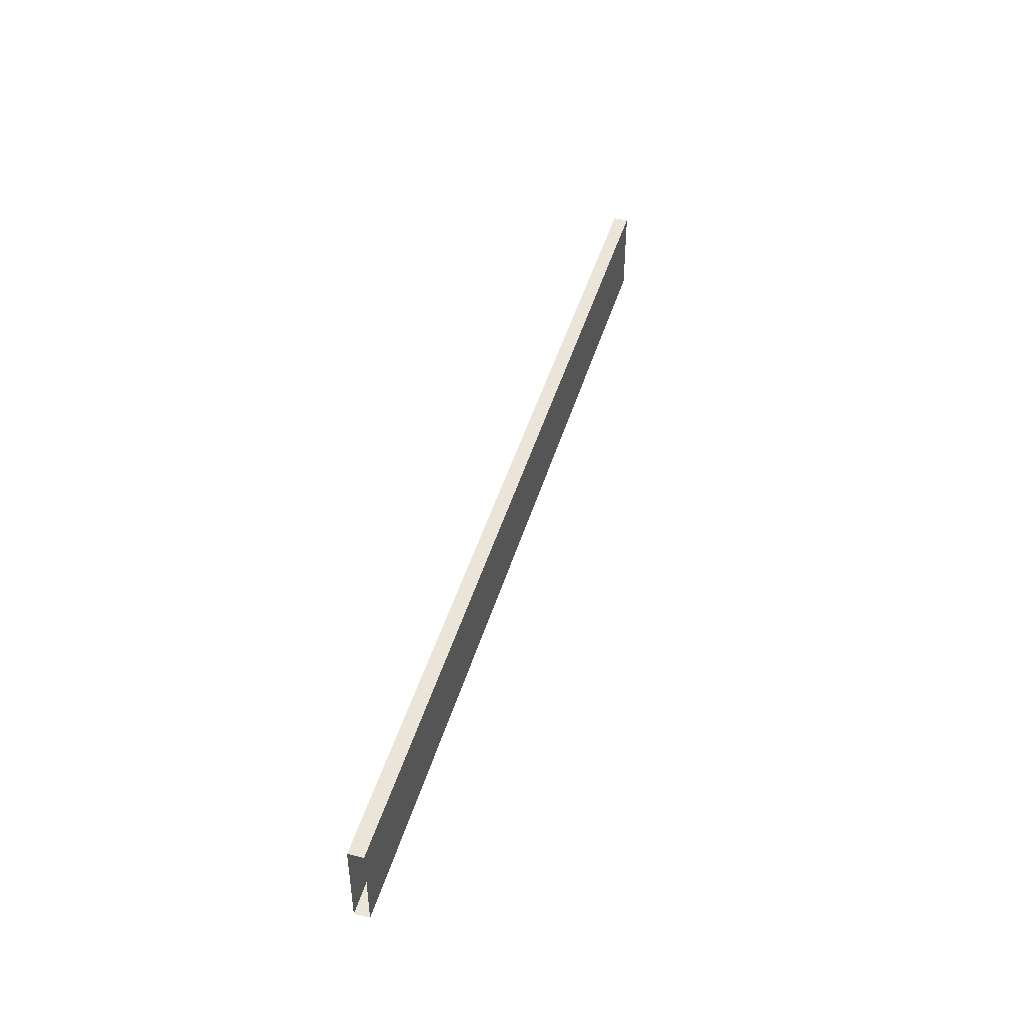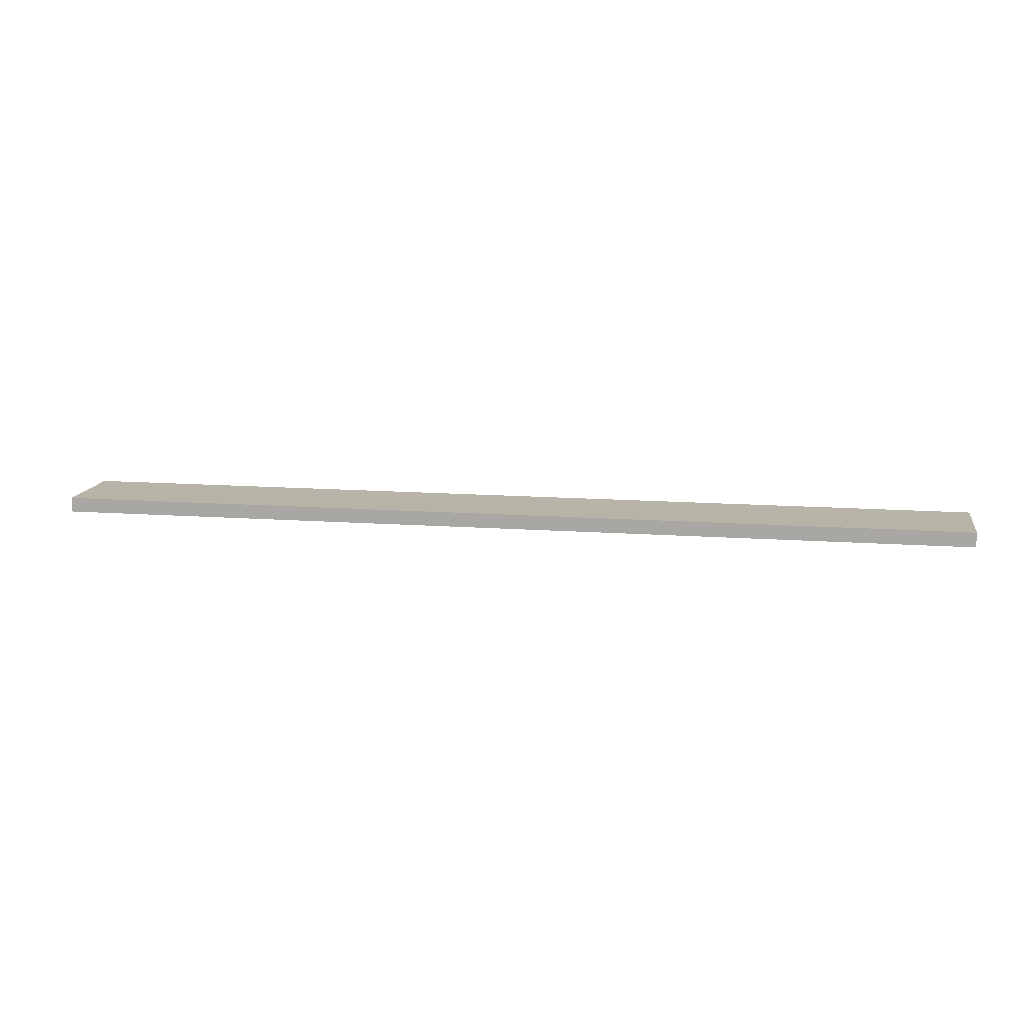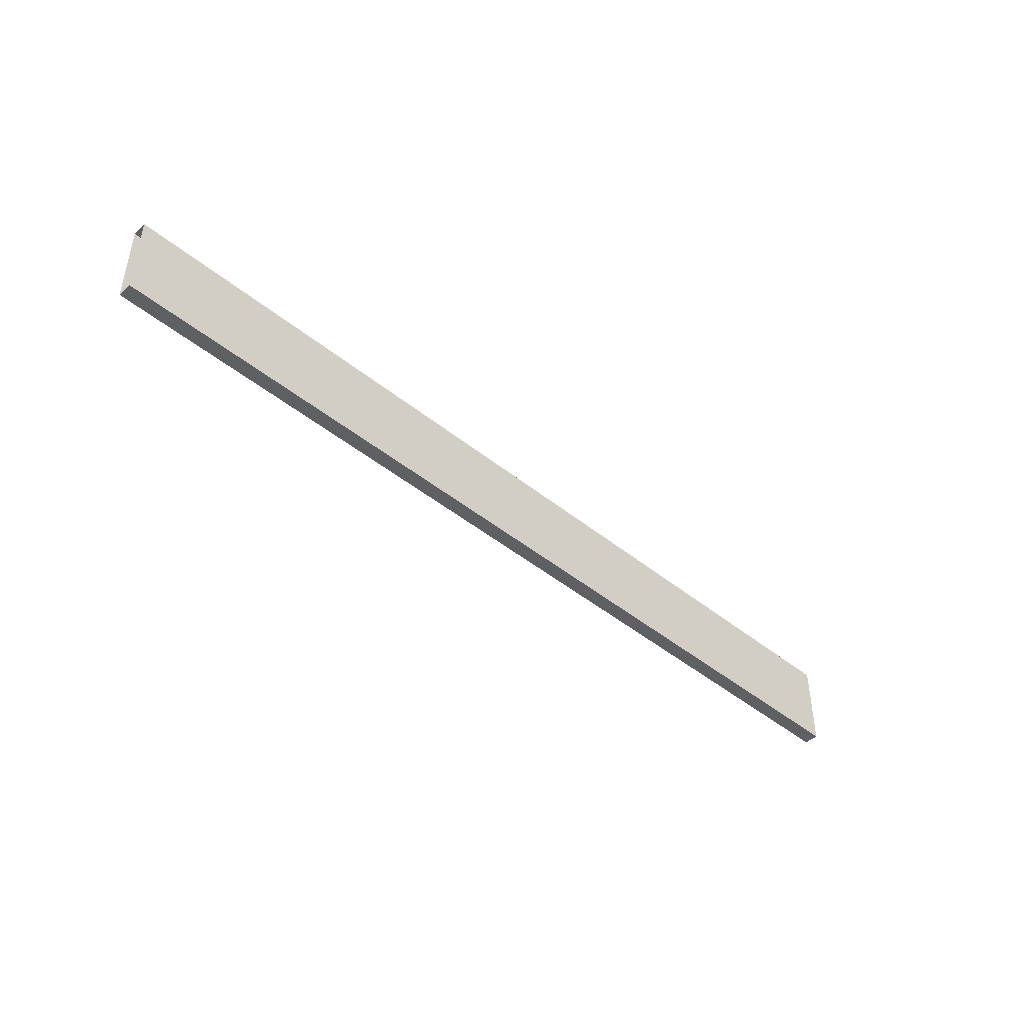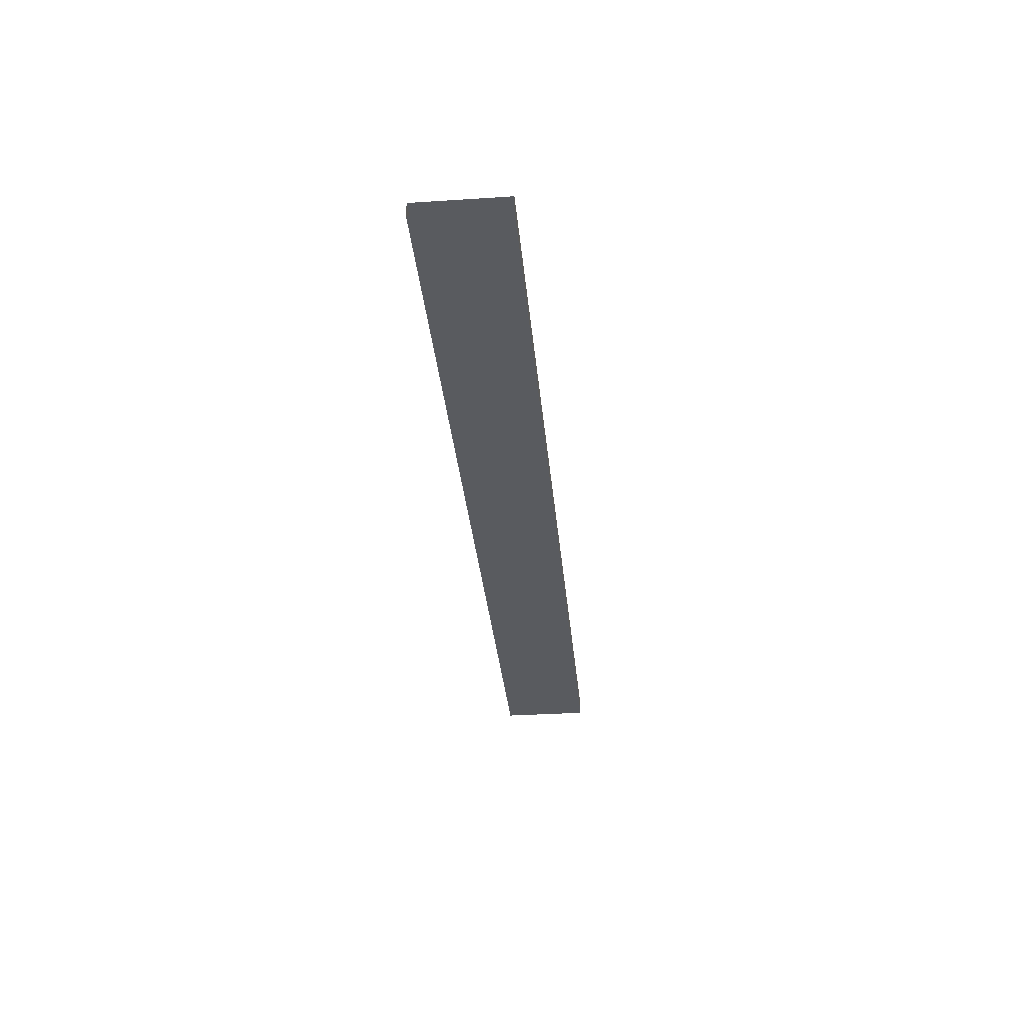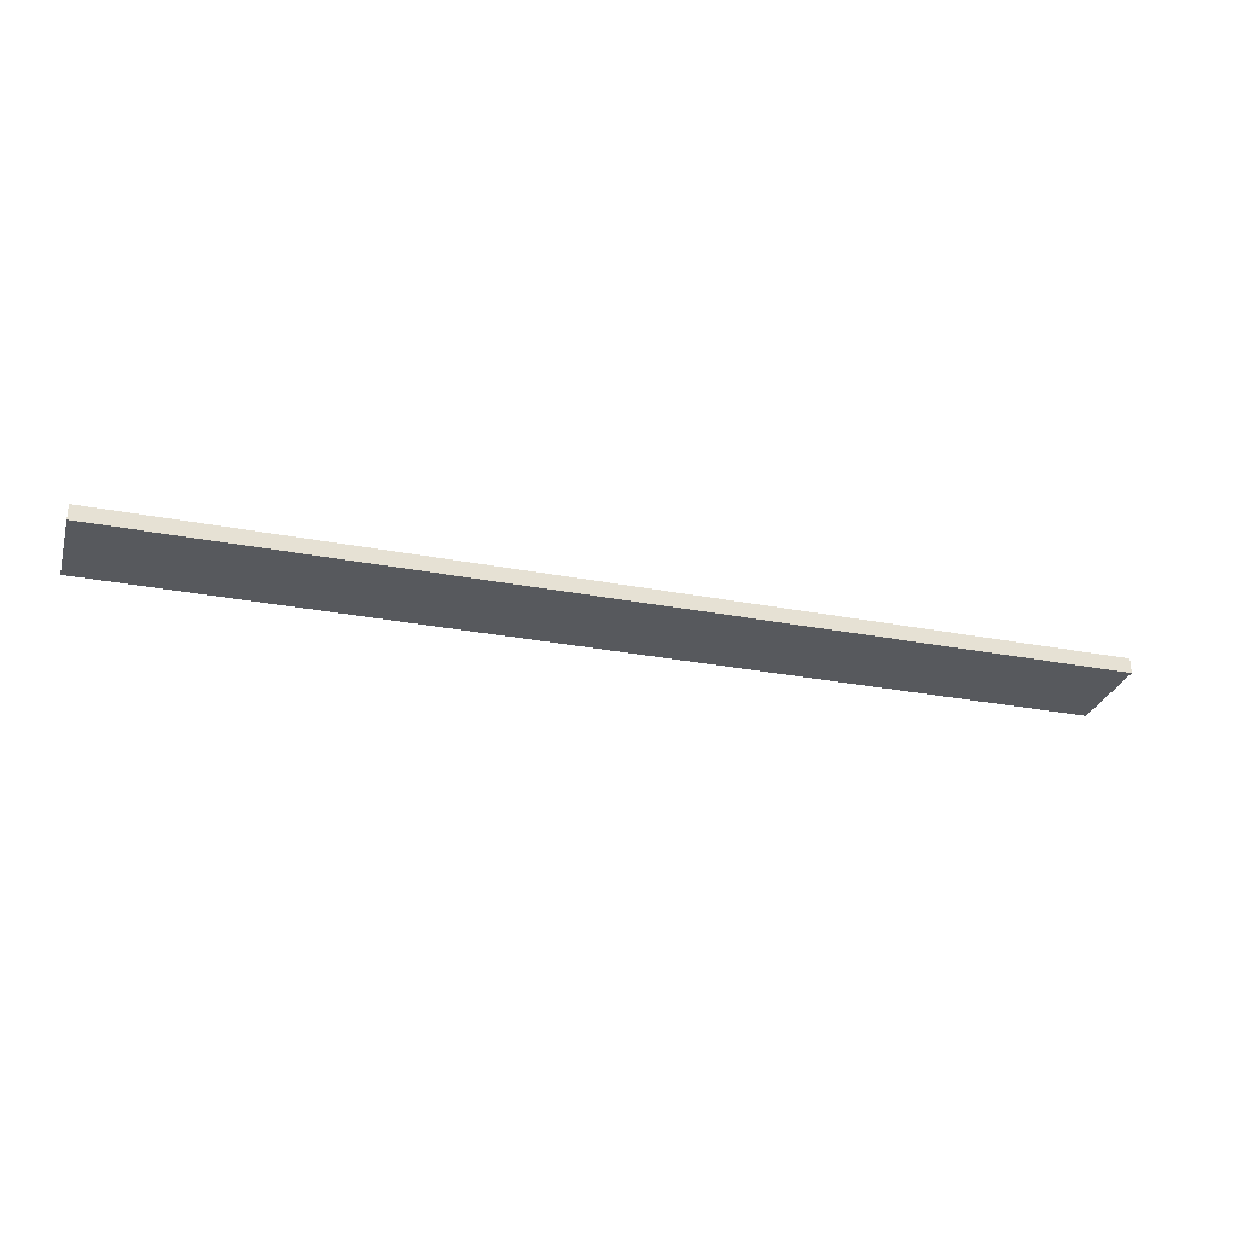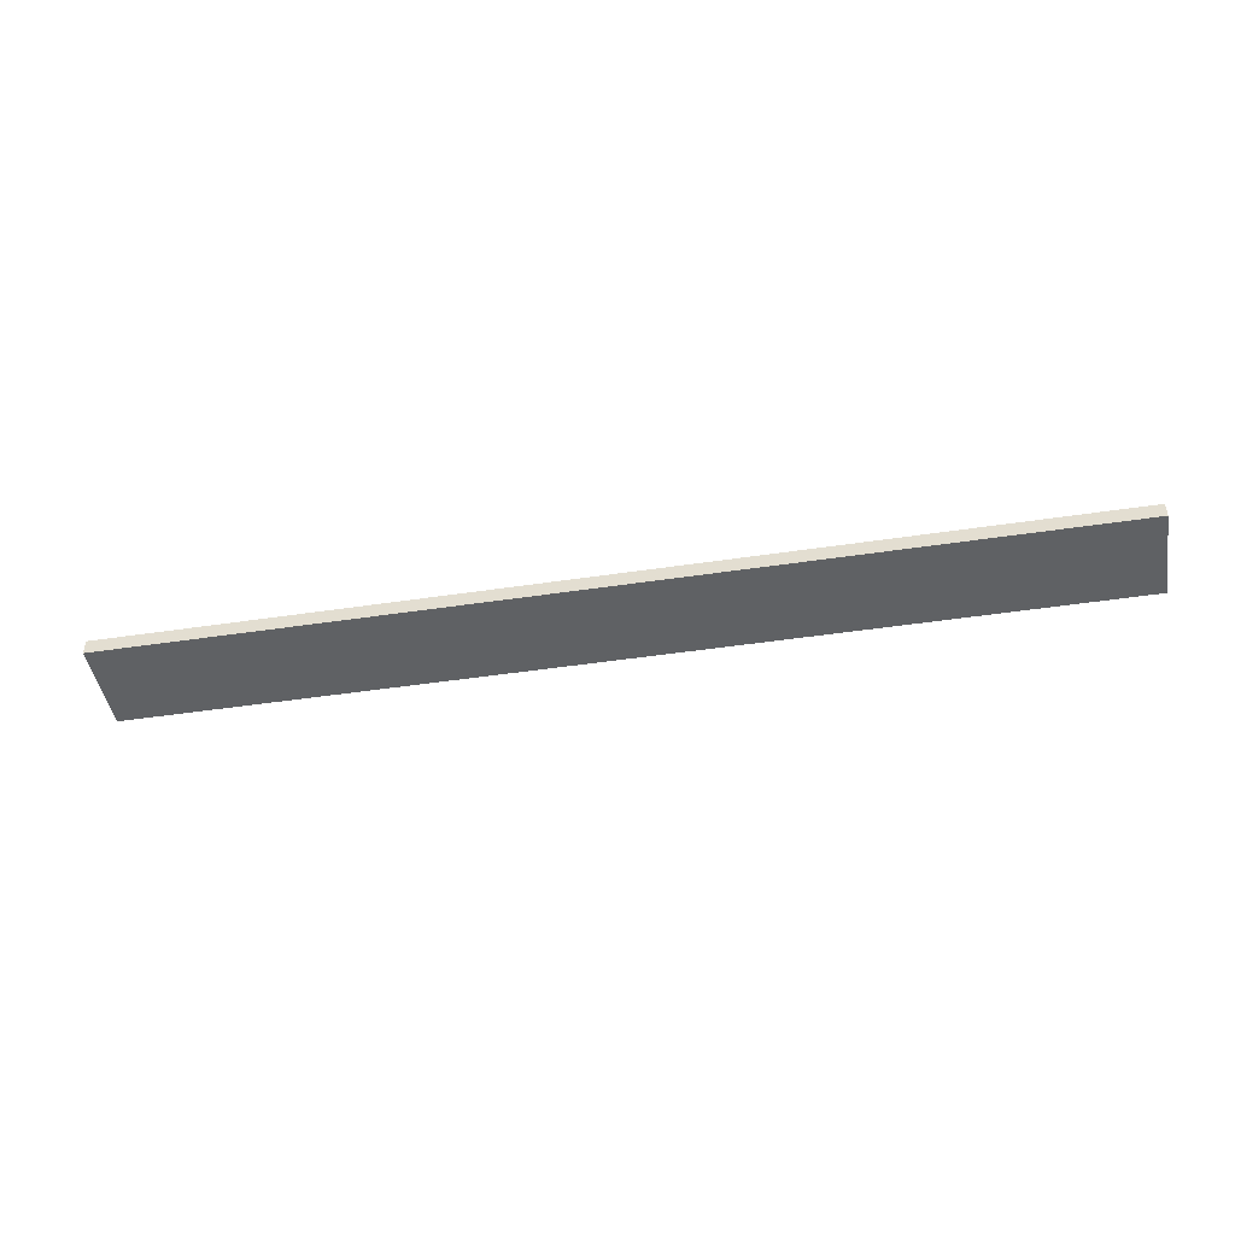
<metadata>
{"format":"obj","ext":"obj","renderer":"f3d","projection":"perspective","resolution":1024,"background":"white","views":[{"elev":44.5,"azim":106.0,"up":"+Y"},{"elev":12.9,"azim":9.7,"up":"+Z"},{"elev":-44.6,"azim":-43.5,"up":"+Y"},{"elev":-32.5,"azim":95.2,"up":"+Z"},{"elev":-29.4,"azim":163.9,"up":"+Z"},{"elev":-45.7,"azim":-170.1,"up":"+Z"}]}
</metadata>
<code>
o HRB_9_1/HRB_9/mesh3/mesh3-geometry#mesh3-geometry
v -0.7195 -0.6402 -0.2885
v 0.755 -0.6402 -0.3119
v 0.755 -0.6402 -0.2885
v -0.7195 -0.6402 -0.3119
v 0.755 -0.4998 -0.2885
v -0.7195 -0.4998 -0.3119
v -0.7195 -0.4998 -0.2885
v 0.755 -0.4998 -0.3119
f 1 2 3
f 2 1 4
f 5 1 3
f 6 2 4
f 1 5 7
f 2 6 8
f 5 6 7
f 6 5 8
f 3 2 1
f 4 1 2
f 3 1 5
f 4 2 6
f 7 5 1
f 8 6 2
f 7 6 5
f 8 5 6

</code>
